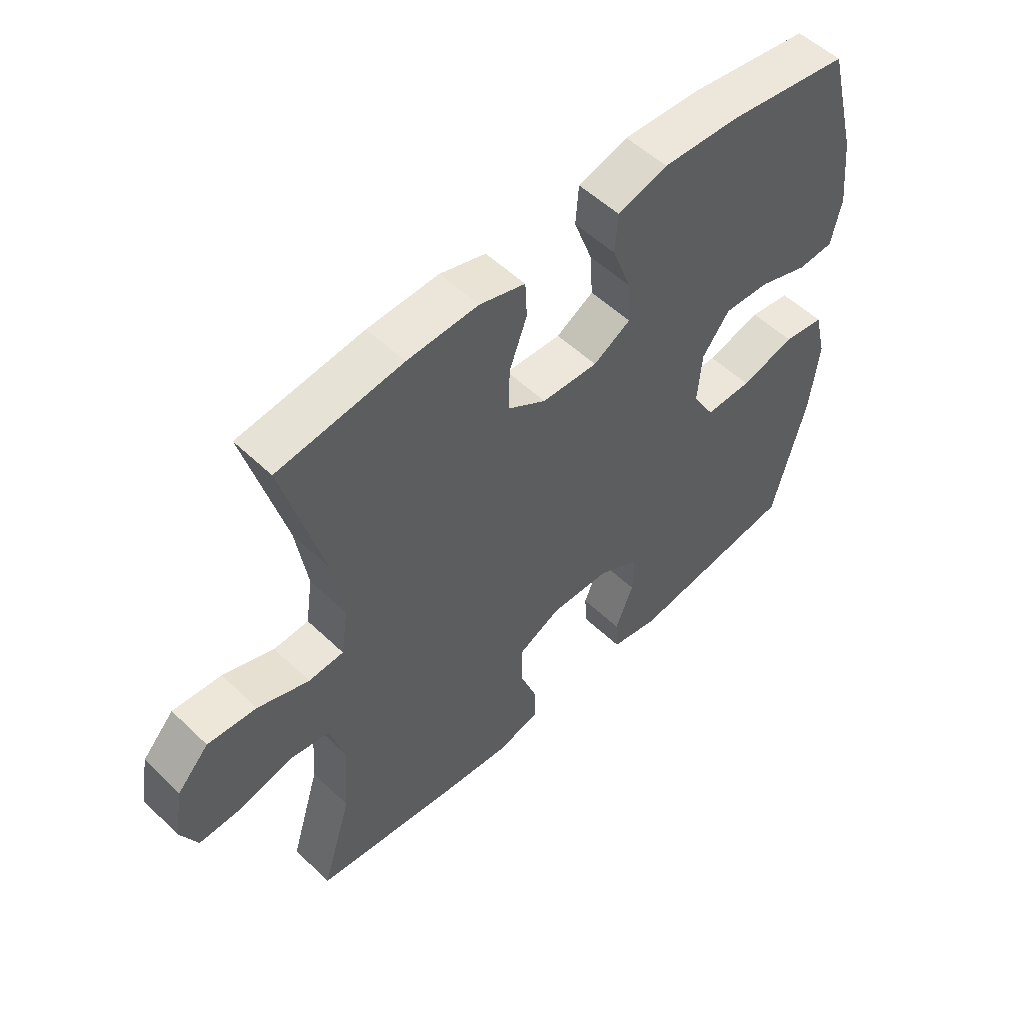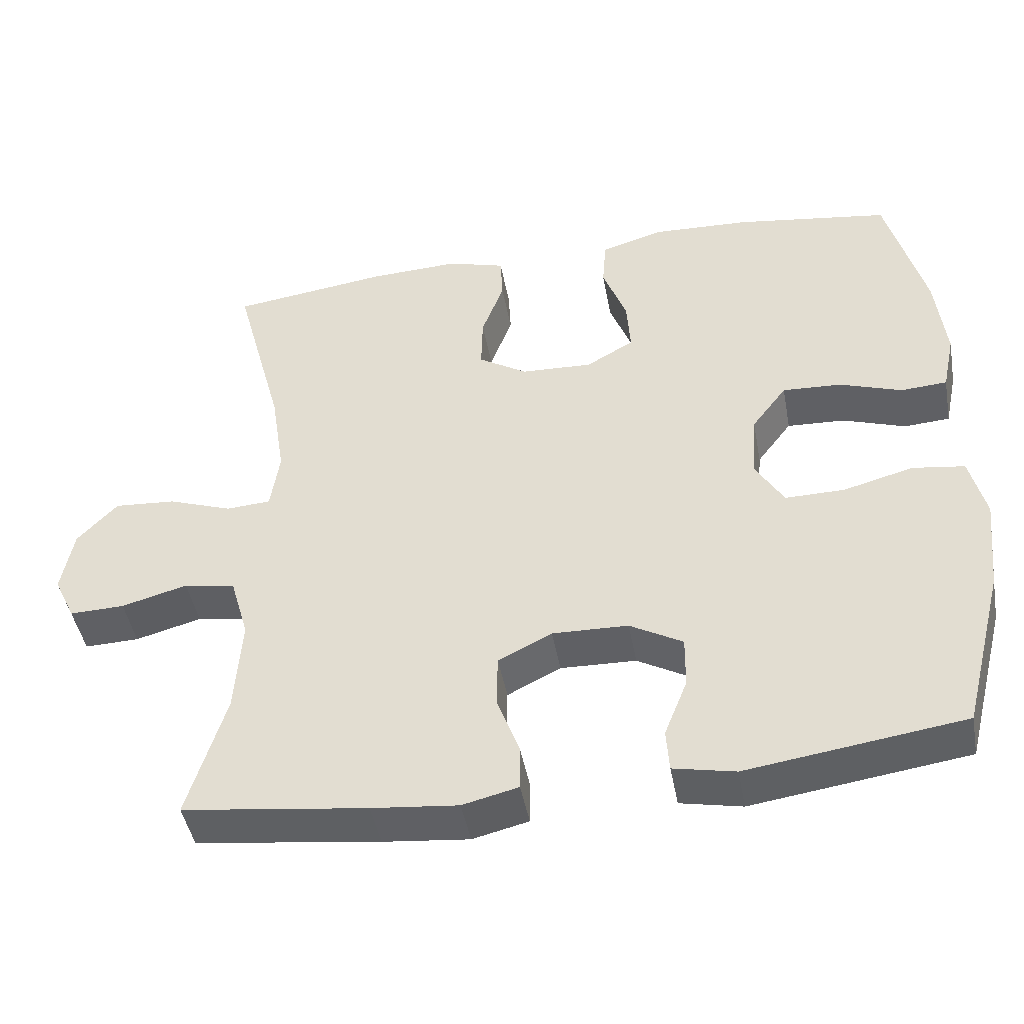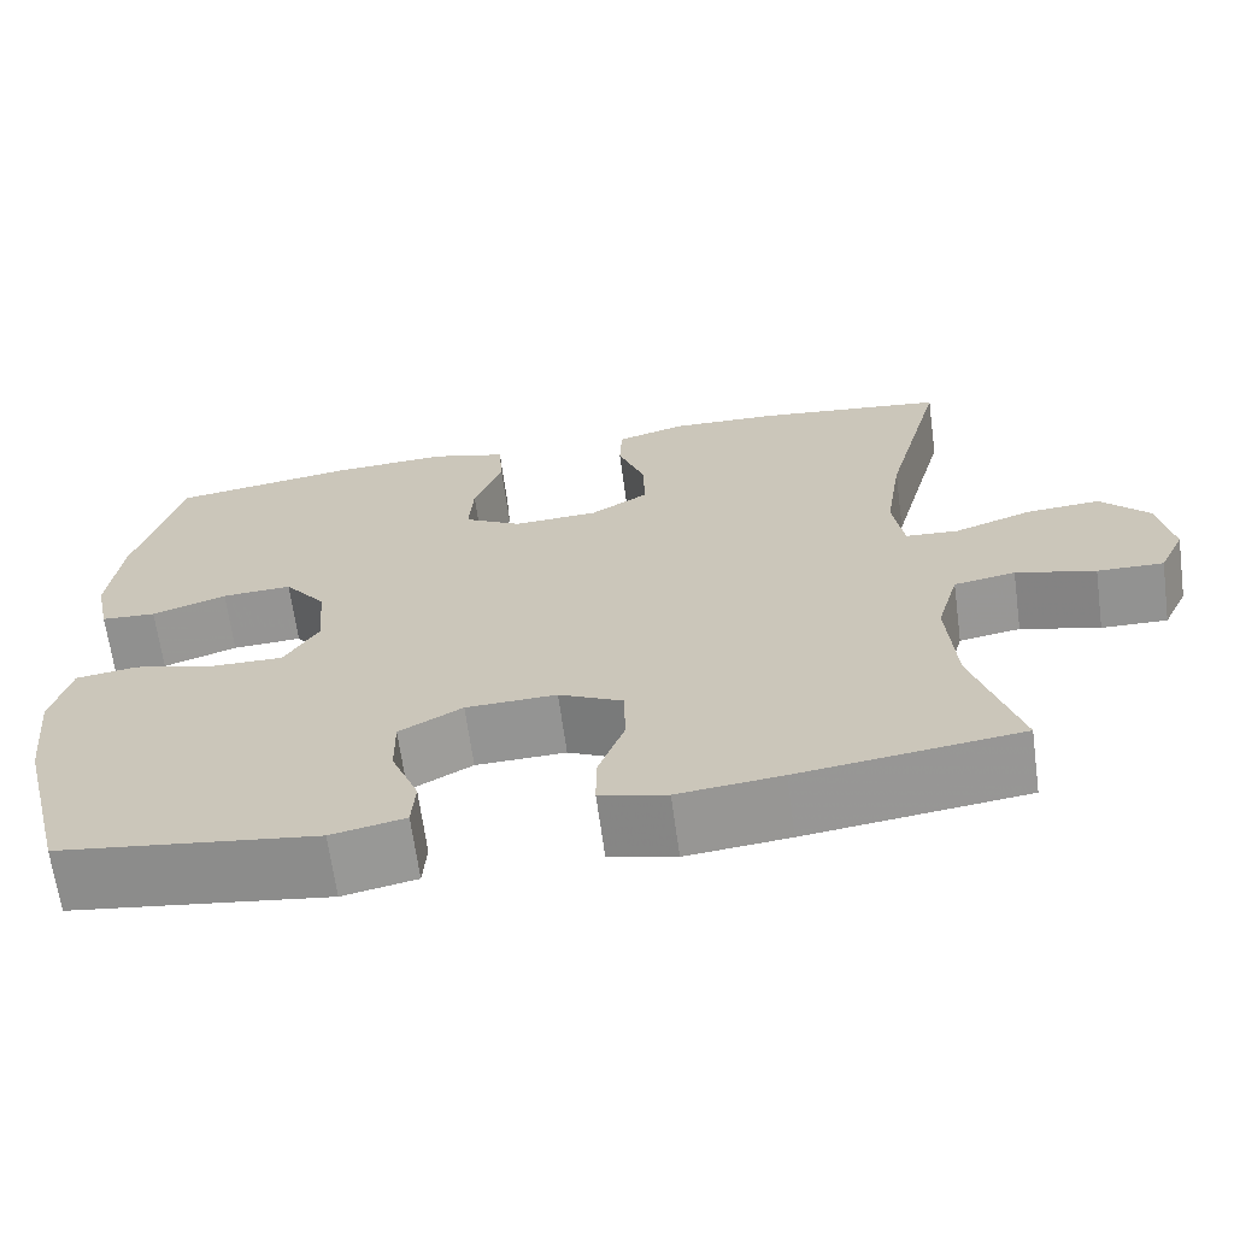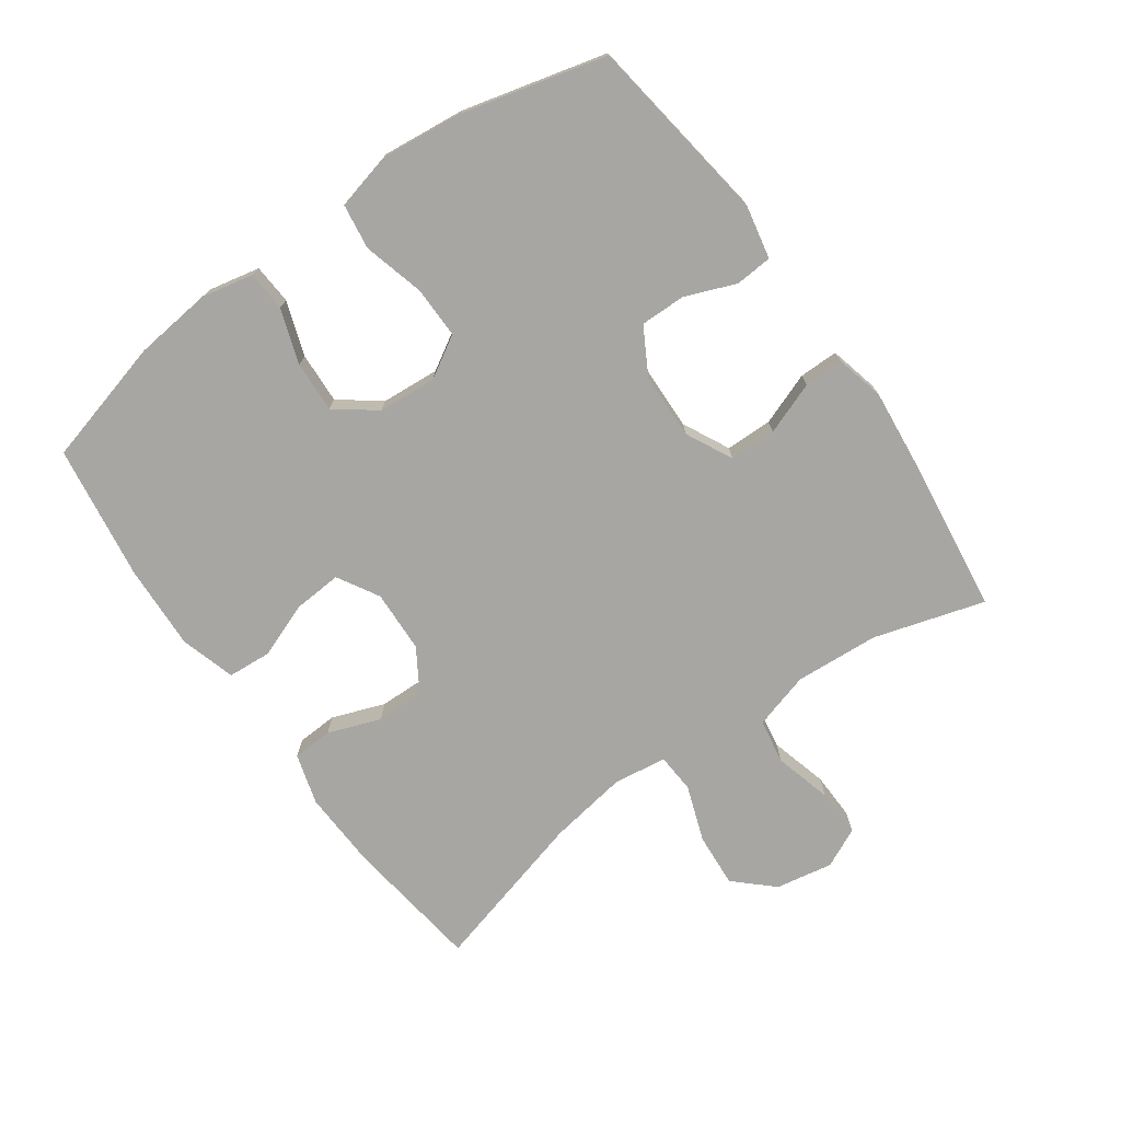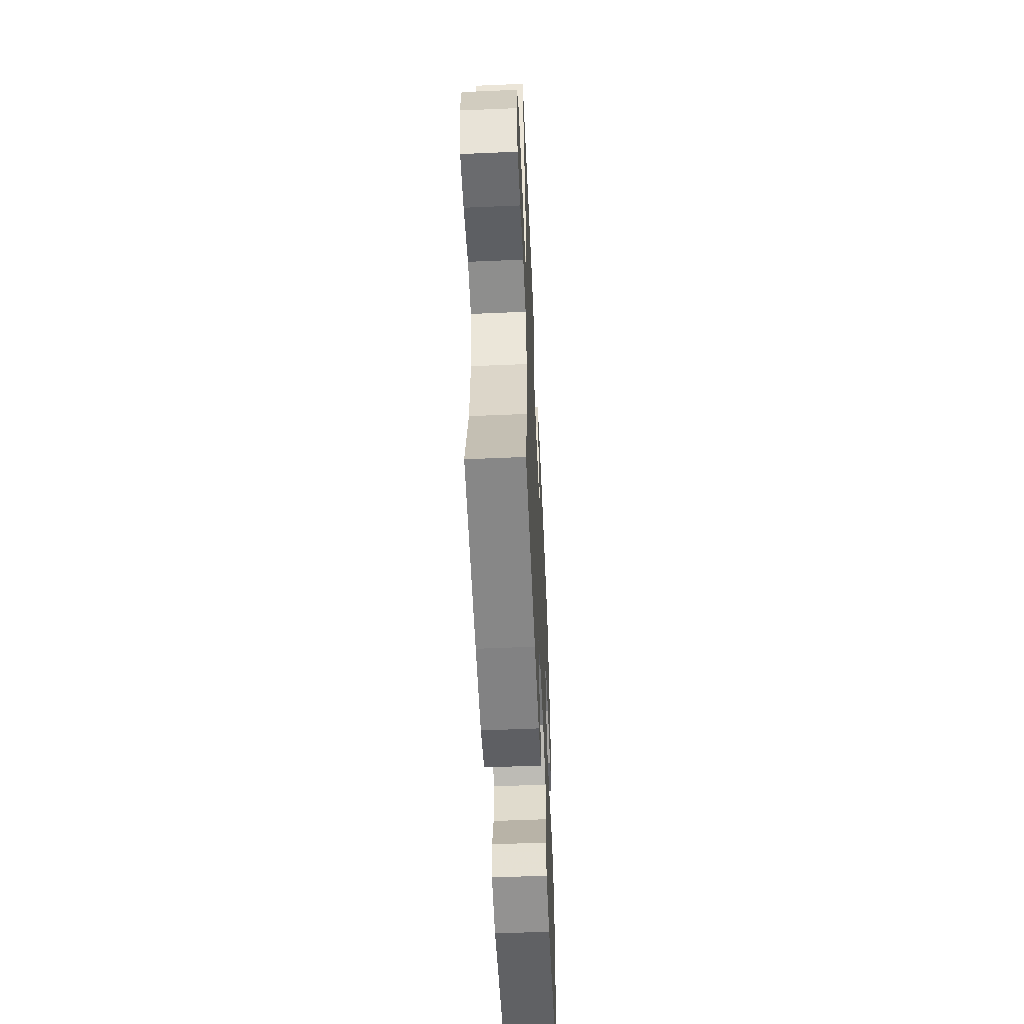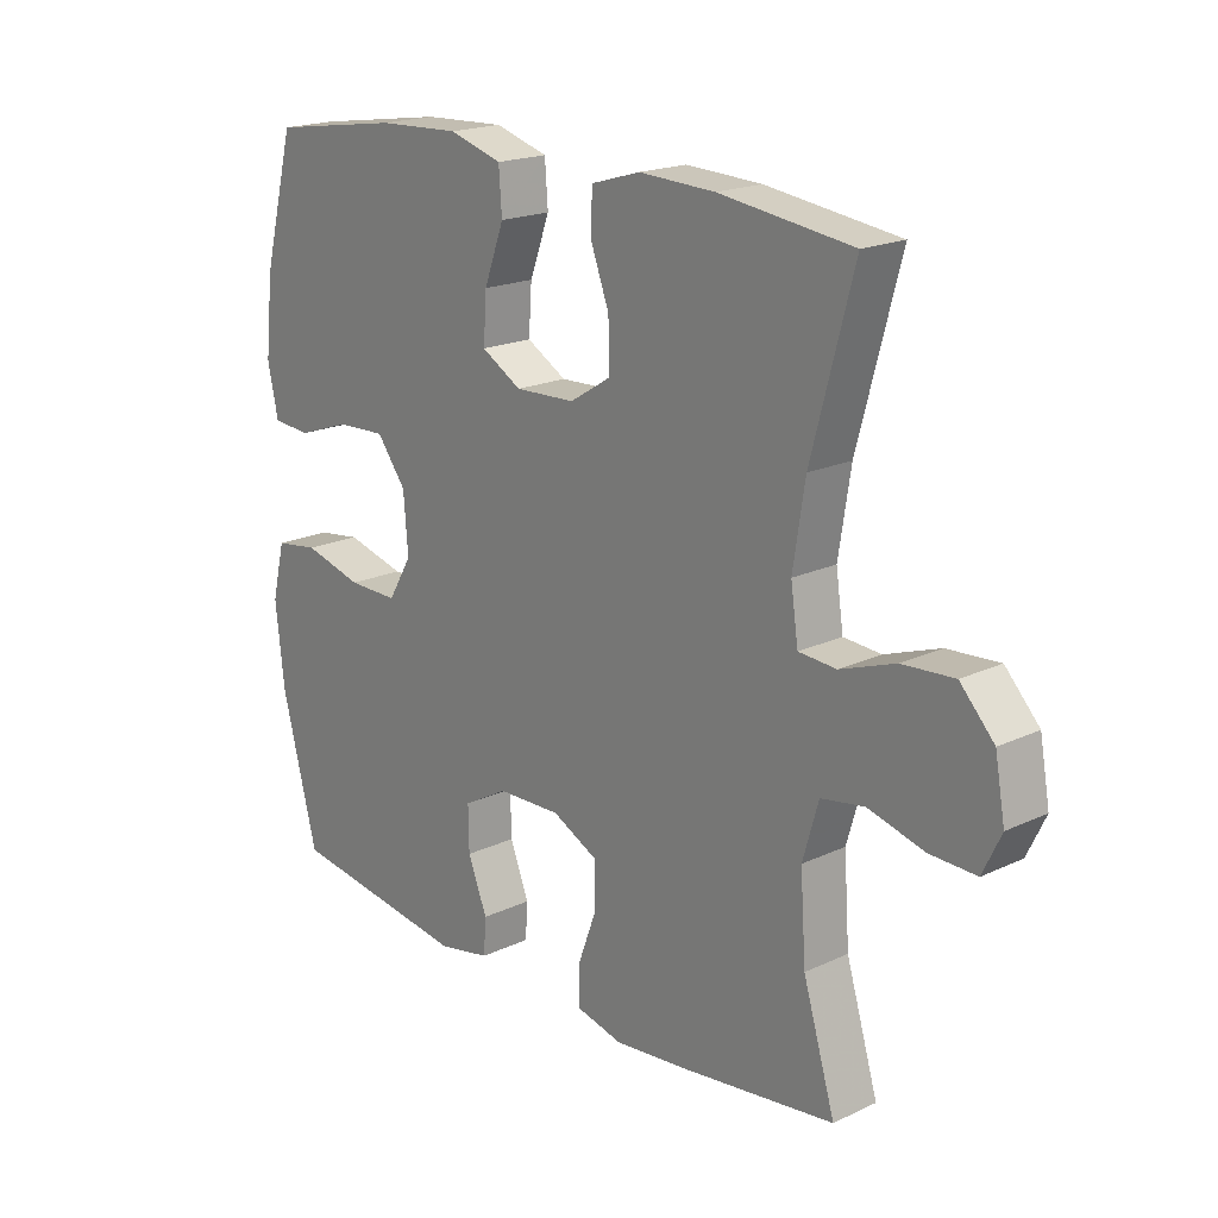
<metadata>
{"format":"obj","ext":"obj","renderer":"f3d","projection":"perspective","resolution":1024,"background":"white","views":[{"elev":53.4,"azim":-44.5,"up":"+Z"},{"elev":-45.3,"azim":10.4,"up":"+Z"},{"elev":-66.6,"azim":-172.2,"up":"+Z"},{"elev":-74.2,"azim":125.5,"up":"+Y"},{"elev":-55.0,"azim":-87.4,"up":"+Z"},{"elev":19.2,"azim":-131.4,"up":"+Z"}]}
</metadata>
<code>
v -0.5 0.07 -0.5
v -0.449 0.07 -0.33
v -0.44 0.07 -0.2
v -0.465 0.07 -0.113
v -0.534 0.07 -0.101
v -0.623 0.07 -0.125
v -0.697 0.07 -0.127
v -0.726 0.07 -0.066
v -0.71 0.07 0.022
v -0.656 0.07 0.08
v -0.573 0.07 0.074
v -0.486 0.07 0.043
v -0.426 0.07 0.047
v -0.414 0.07 0.128
v -0.433 0.07 0.25
v -0.5 0.07 0.5
v -0.288 0.07 0.528
v -0.167 0.07 0.533
v -0.089 0.07 0.51
v -0.086 0.07 0.448
v -0.116 0.07 0.367
v -0.118 0.07 0.293
v -0.052 0.07 0.252
v 0.044 0.07 0.248
v 0.108 0.07 0.285
v 0.103 0.07 0.359
v 0.071 0.07 0.445
v 0.076 0.07 0.512
v 0.161 0.07 0.537
v 0.292 0.07 0.531
v 0.5 0.07 0.5
v 0.551 0.07 0.306
v 0.564 0.07 0.185
v 0.547 0.07 0.106
v 0.485 0.07 0.102
v 0.401 0.07 0.131
v 0.322 0.07 0.135
v 0.275 0.07 0.073
v 0.268 0.07 -0.017
v 0.306 0.07 -0.081
v 0.386 0.07 -0.08
v 0.48 0.07 -0.055
v 0.55 0.07 -0.065
v 0.571 0.07 -0.151
v 0.557 0.07 -0.279
v 0.5 0.07 -0.5
v 0.21 0.07 -0.541
v 0.127 0.07 -0.524
v 0.123 0.07 -0.467
v 0.154 0.07 -0.389
v 0.155 0.07 -0.319
v 0.084 0.07 -0.279
v -0.018 0.07 -0.276
v -0.09 0.07 -0.312
v -0.091 0.07 -0.384
v -0.061 0.07 -0.465
v -0.061 0.07 -0.526
v -0.136 0.07 -0.544
v -0.252 0.07 -0.532
v -0.5 0 -0.5
v -0.449 0 -0.33
v -0.44 0 -0.2
v -0.465 0 -0.113
v -0.534 0 -0.101
v -0.623 0 -0.125
v -0.697 0 -0.127
v -0.726 0 -0.066
v -0.71 0 0.022
v -0.656 0 0.08
v -0.573 0 0.074
v -0.486 0 0.043
v -0.426 0 0.047
v -0.414 0 0.128
v -0.433 0 0.25
v -0.5 0 0.5
v -0.288 0 0.528
v -0.167 0 0.533
v -0.089 0 0.51
v -0.086 0 0.448
v -0.116 0 0.367
v -0.118 0 0.293
v -0.052 0 0.252
v 0.044 0 0.248
v 0.108 0 0.285
v 0.103 0 0.359
v 0.071 0 0.445
v 0.076 0 0.512
v 0.161 0 0.537
v 0.292 0 0.531
v 0.5 0 0.5
v 0.551 0 0.306
v 0.564 0 0.185
v 0.547 0 0.106
v 0.485 0 0.102
v 0.401 0 0.131
v 0.322 0 0.135
v 0.275 0 0.073
v 0.268 0 -0.017
v 0.306 0 -0.081
v 0.386 0 -0.08
v 0.48 0 -0.055
v 0.55 0 -0.065
v 0.571 0 -0.151
v 0.557 0 -0.279
v 0.5 0 -0.5
v 0.21 0 -0.541
v 0.127 0 -0.524
v 0.123 0 -0.467
v 0.154 0 -0.389
v 0.155 0 -0.319
v 0.084 0 -0.279
v -0.018 0 -0.276
v -0.09 0 -0.312
v -0.091 0 -0.384
v -0.061 0 -0.465
v -0.061 0 -0.526
v -0.136 0 -0.544
v -0.252 0 -0.532
f 59 1 2
f 58 59 2
f 57 58 2
f 56 57 2
f 55 56 2
f 54 55 2 3
f 53 54 3 4
f 52 53 4
f 48 49 50
f 47 48 50
f 46 47 50
f 45 46 50
f 44 45 50
f 43 44 50
f 42 43 50
f 41 42 50
f 40 41 50 51
f 39 40 51 52
f 34 35 36
f 33 34 36
f 32 33 36
f 31 32 36
f 30 31 36
f 29 30 36
f 28 29 36
f 27 28 36
f 26 27 36
f 25 26 36 37
f 24 25 37 38
f 19 20 21
f 18 19 21
f 17 18 21
f 16 17 21
f 15 16 21
f 14 15 21 22
f 13 14 22 23
f 10 11 12
f 9 10 12
f 8 9 12
f 7 8 12
f 6 7 12
f 5 6 12
f 4 5 12 13
f 38 39 52
f 24 38 52
f 23 24 52
f 13 23 52
f 4 13 52
f 61 60 118
f 61 118 117
f 61 117 116
f 61 116 115
f 61 115 114
f 62 61 114 113
f 63 62 113 112
f 63 112 111
f 109 108 107
f 109 107 106
f 109 106 105
f 109 105 104
f 109 104 103
f 109 103 102
f 109 102 101
f 109 101 100
f 110 109 100 99
f 111 110 99 98
f 95 94 93
f 95 93 92
f 95 92 91
f 95 91 90
f 95 90 89
f 95 89 88
f 95 88 87
f 95 87 86
f 95 86 85
f 96 95 85 84
f 97 96 84 83
f 80 79 78
f 80 78 77
f 80 77 76
f 80 76 75
f 80 75 74
f 81 80 74 73
f 82 81 73 72
f 71 70 69
f 71 69 68
f 71 68 67
f 71 67 66
f 71 66 65
f 71 65 64
f 72 71 64 63
f 111 98 97
f 111 97 83
f 111 83 82
f 111 82 72
f 111 72 63
f 1 60 61 2
f 2 61 62 3
f 3 62 63 4
f 4 63 64 5
f 5 64 65 6
f 6 65 66 7
f 7 66 67 8
f 8 67 68 9
f 9 68 69 10
f 10 69 70 11
f 11 70 71 12
f 12 71 72 13
f 13 72 73 14
f 14 73 74 15
f 15 74 75 16
f 16 75 76 17
f 17 76 77 18
f 18 77 78 19
f 19 78 79 20
f 20 79 80 21
f 21 80 81 22
f 22 81 82 23
f 23 82 83 24
f 24 83 84 25
f 25 84 85 26
f 26 85 86 27
f 27 86 87 28
f 28 87 88 29
f 29 88 89 30
f 30 89 90 31
f 31 90 91 32
f 32 91 92 33
f 33 92 93 34
f 34 93 94 35
f 35 94 95 36
f 36 95 96 37
f 37 96 97 38
f 38 97 98 39
f 39 98 99 40
f 40 99 100 41
f 41 100 101 42
f 42 101 102 43
f 43 102 103 44
f 44 103 104 45
f 45 104 105 46
f 46 105 106 47
f 47 106 107 48
f 48 107 108 49
f 49 108 109 50
f 50 109 110 51
f 51 110 111 52
f 52 111 112 53
f 53 112 113 54
f 54 113 114 55
f 55 114 115 56
f 56 115 116 57
f 57 116 117 58
f 58 117 118 59
f 59 118 60 1

</code>
